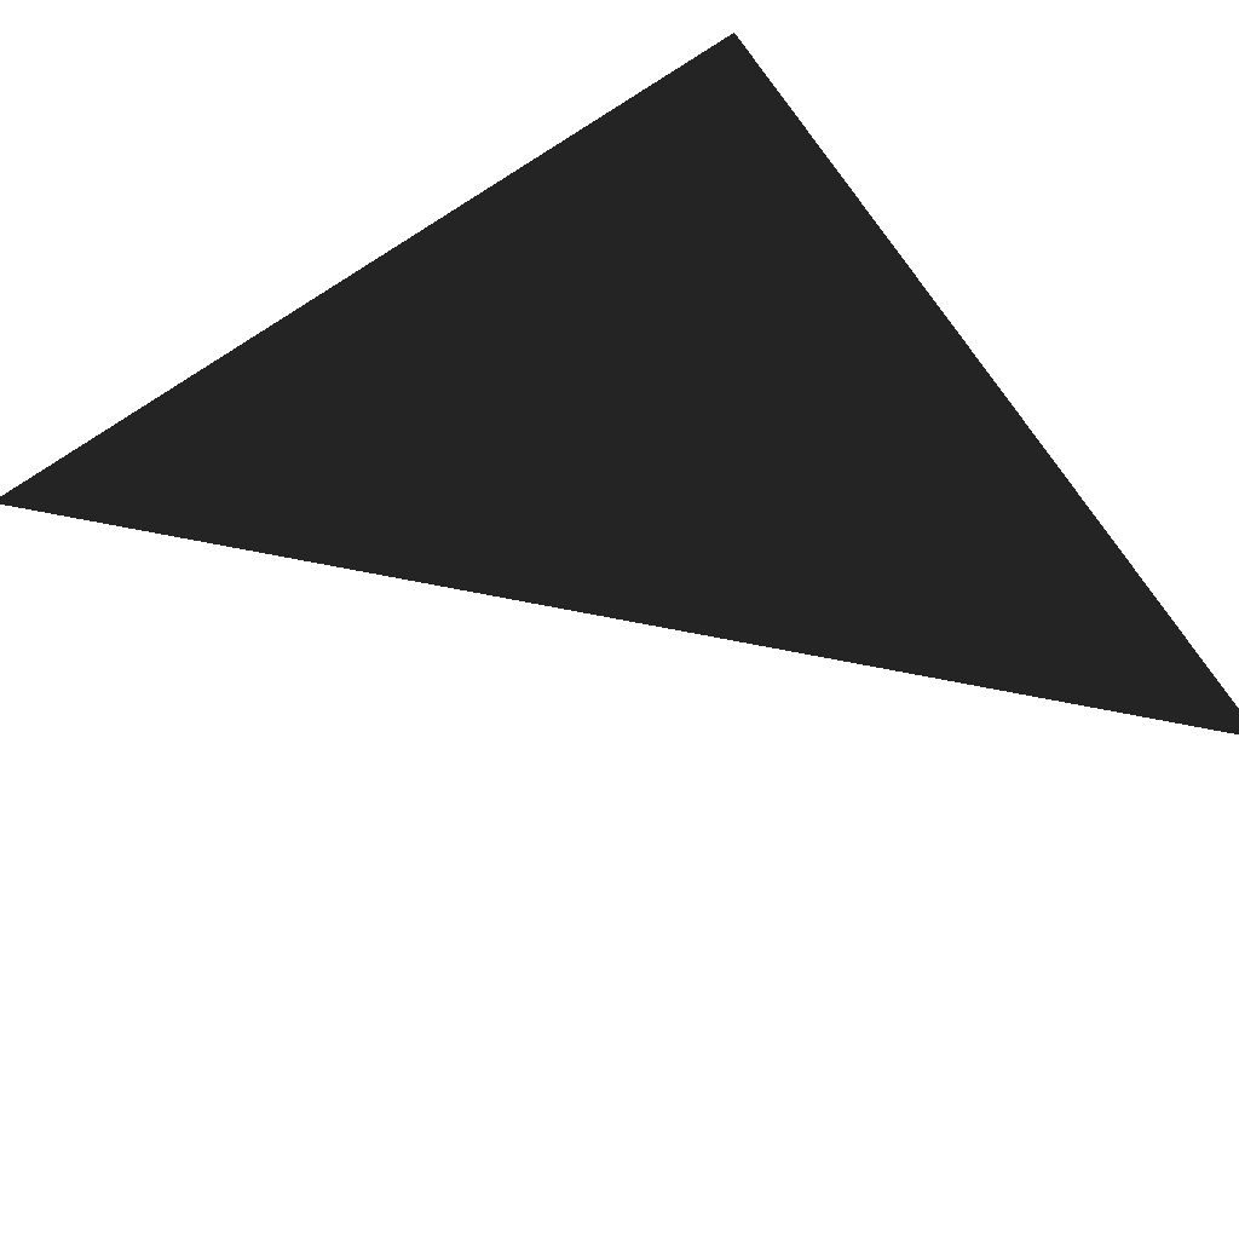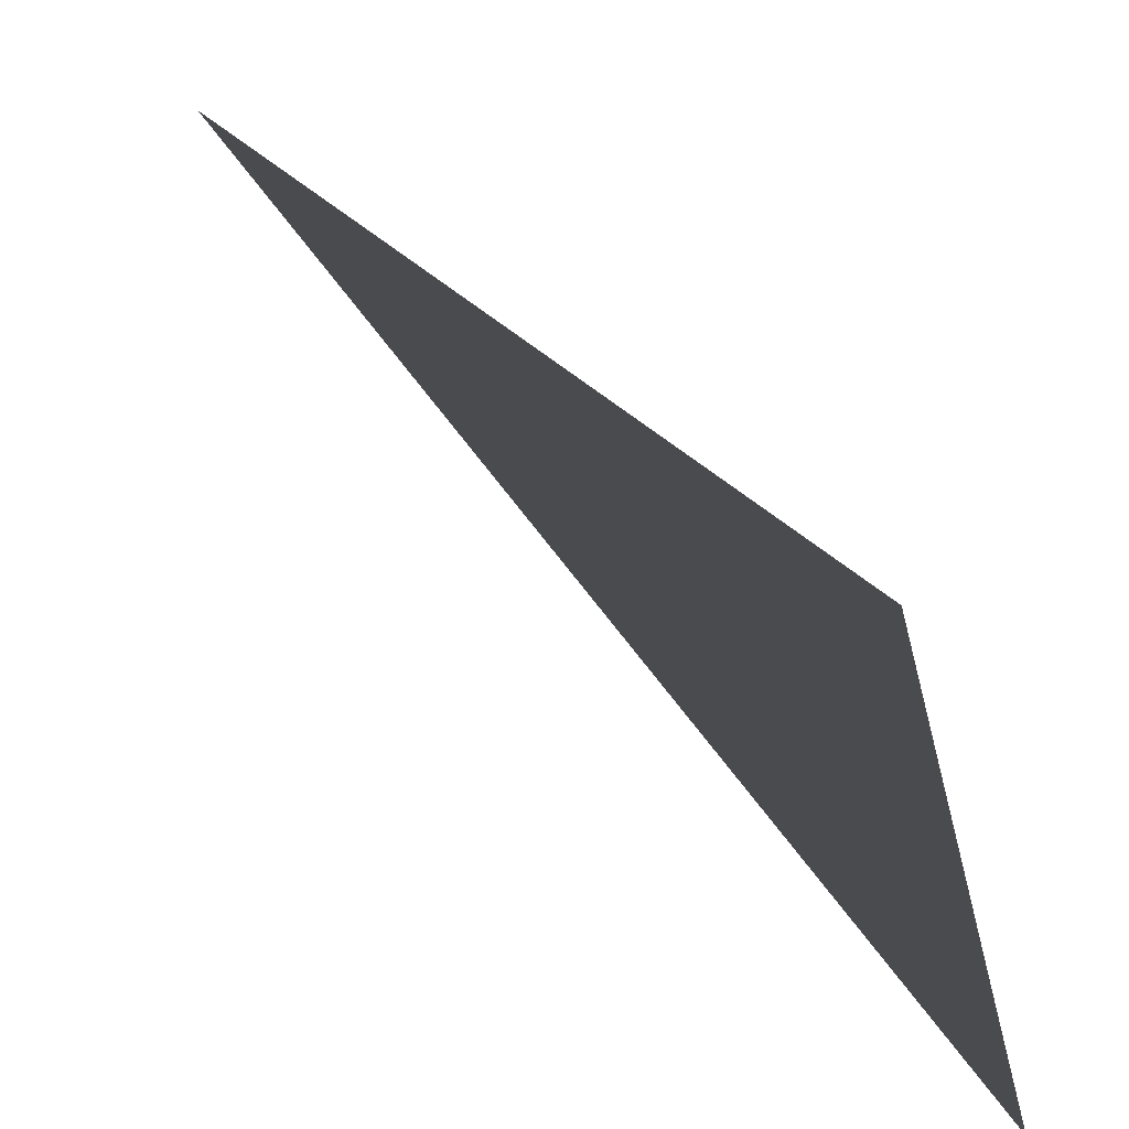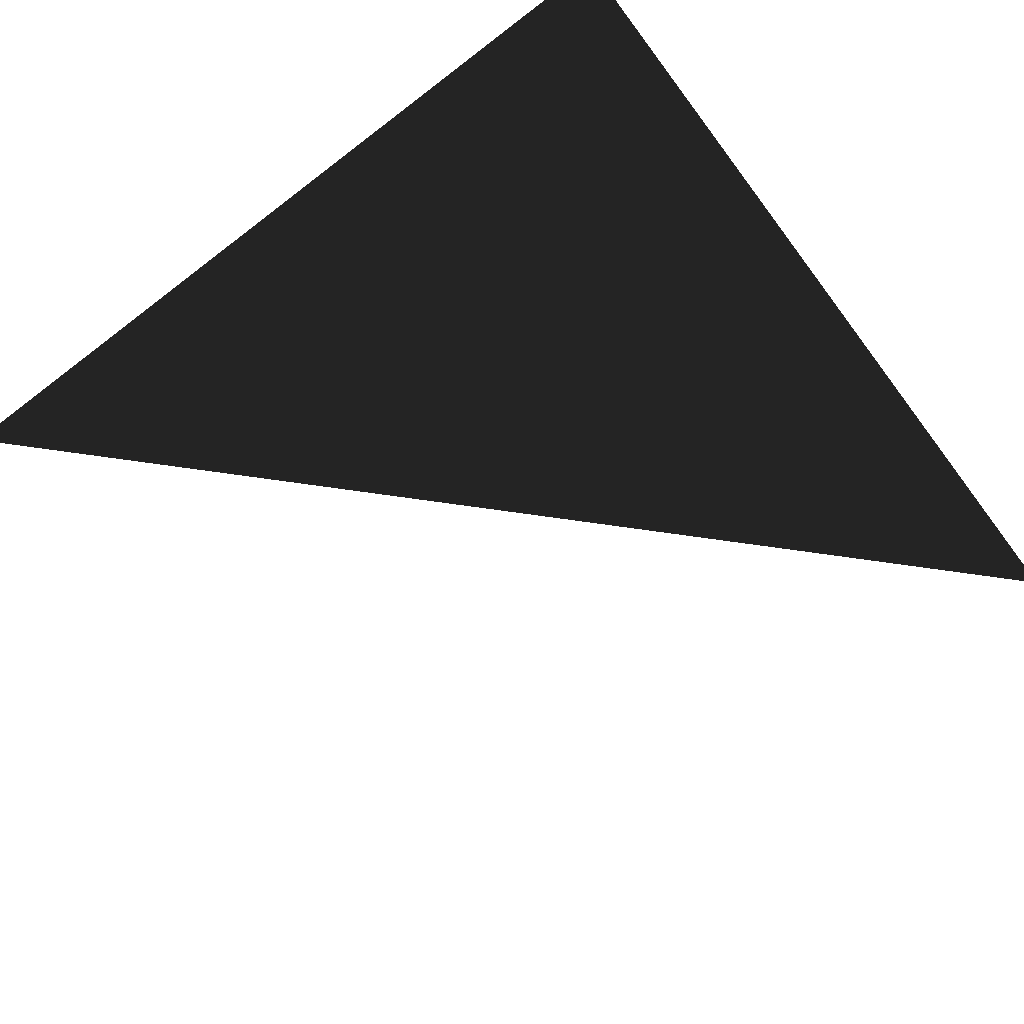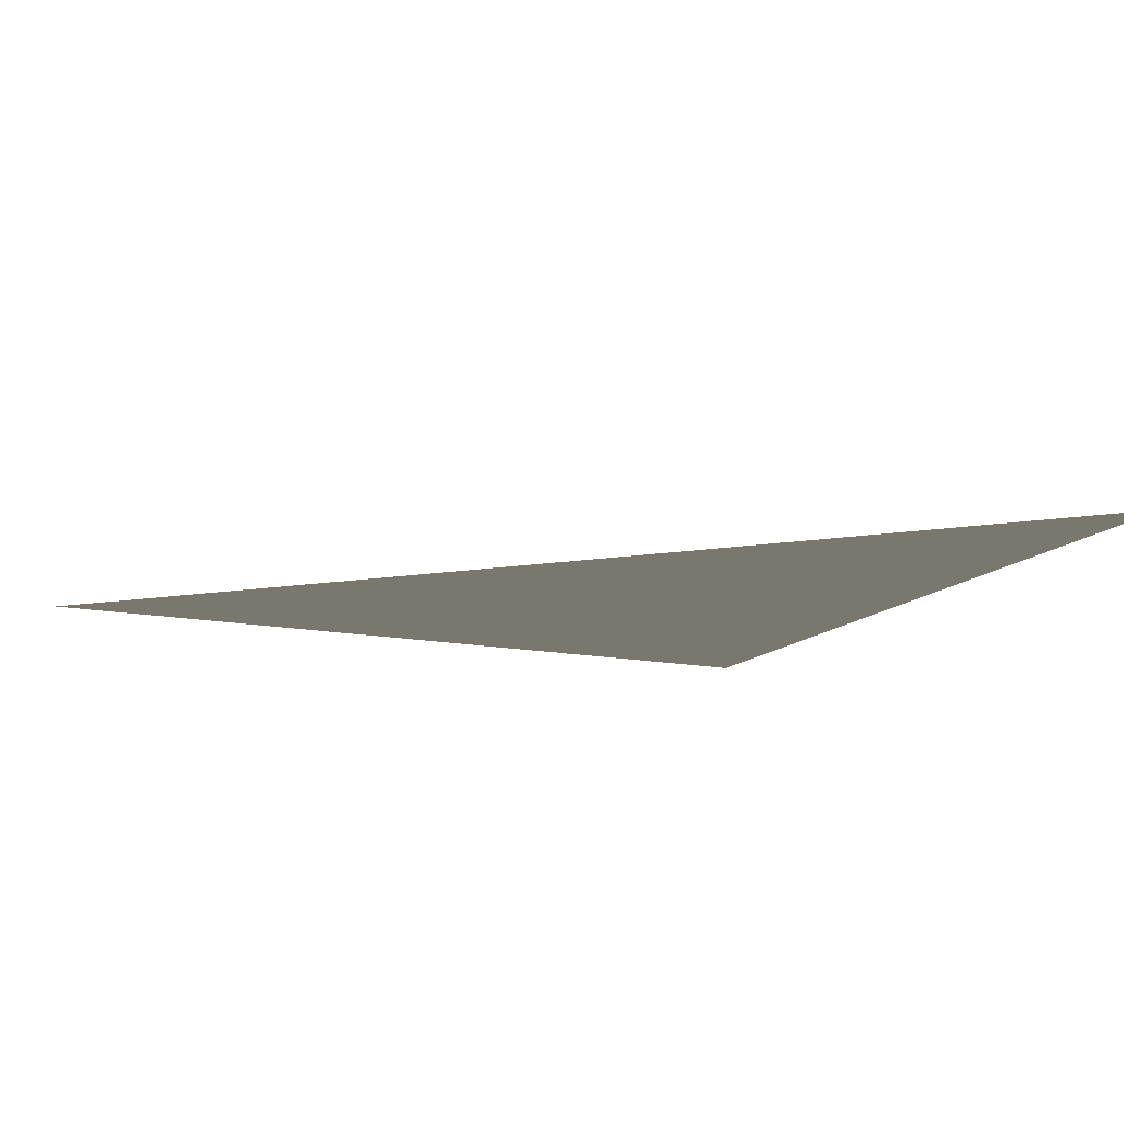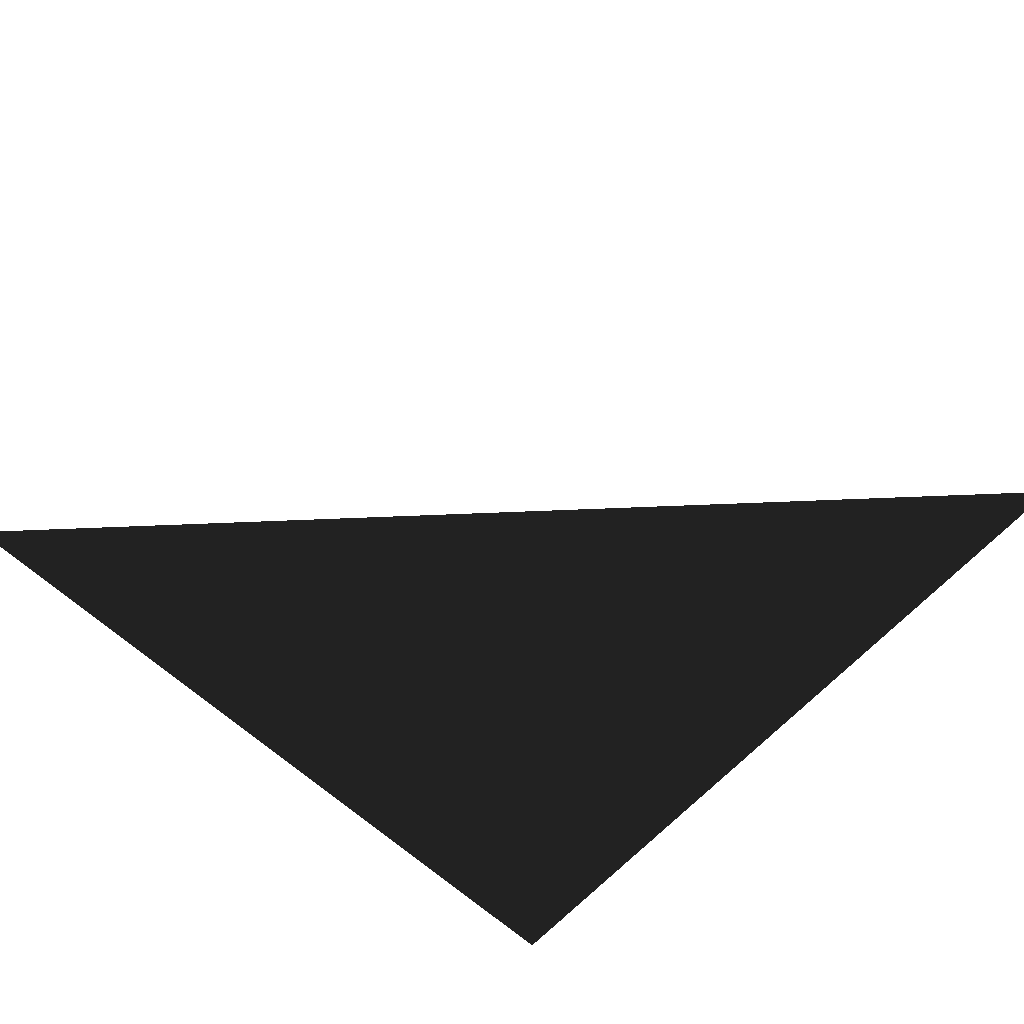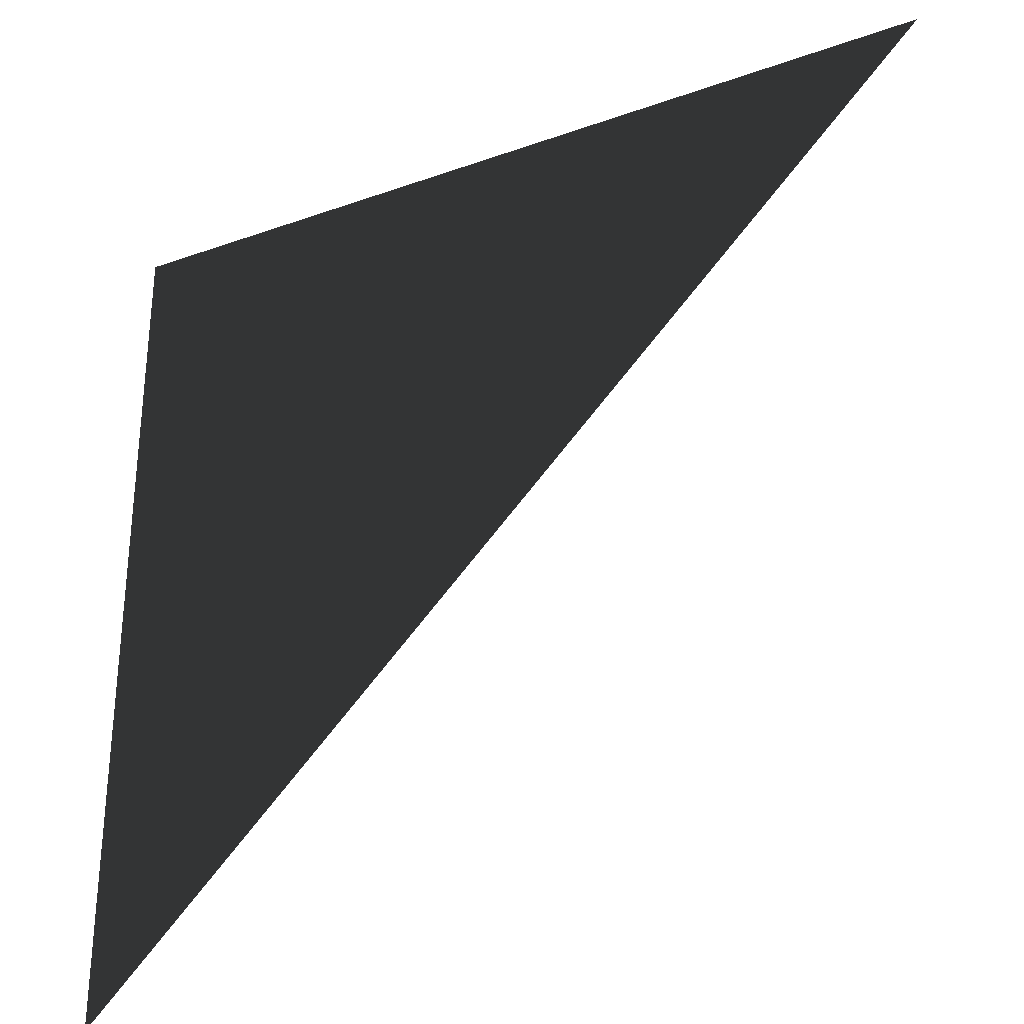
<metadata>
{"format":"obj","ext":"obj","renderer":"f3d","projection":"perspective","resolution":1024,"background":"white","views":[{"elev":77.4,"azim":-34.2,"up":"+Z"},{"elev":-63.6,"azim":-37.2,"up":"+Y"},{"elev":-76.7,"azim":127.1,"up":"+Z"},{"elev":-13.8,"azim":-24.8,"up":"+Z"},{"elev":-64.5,"azim":-42.6,"up":"+Z"},{"elev":-31.8,"azim":-153.3,"up":"+Y"}]}
</metadata>
<code>
o #ID2501
v 0.61 -0.6573 -0.03424
v 0.61 -0.6456 -0.03424
v 0.5983 -0.6456 -0.03424
v 0.5983 -0.6456 -0.03424
v 0.61 -0.6456 -0.03424
v 0.61 -0.6573 -0.03424
f 3 2 1
f 6 5 4

</code>
